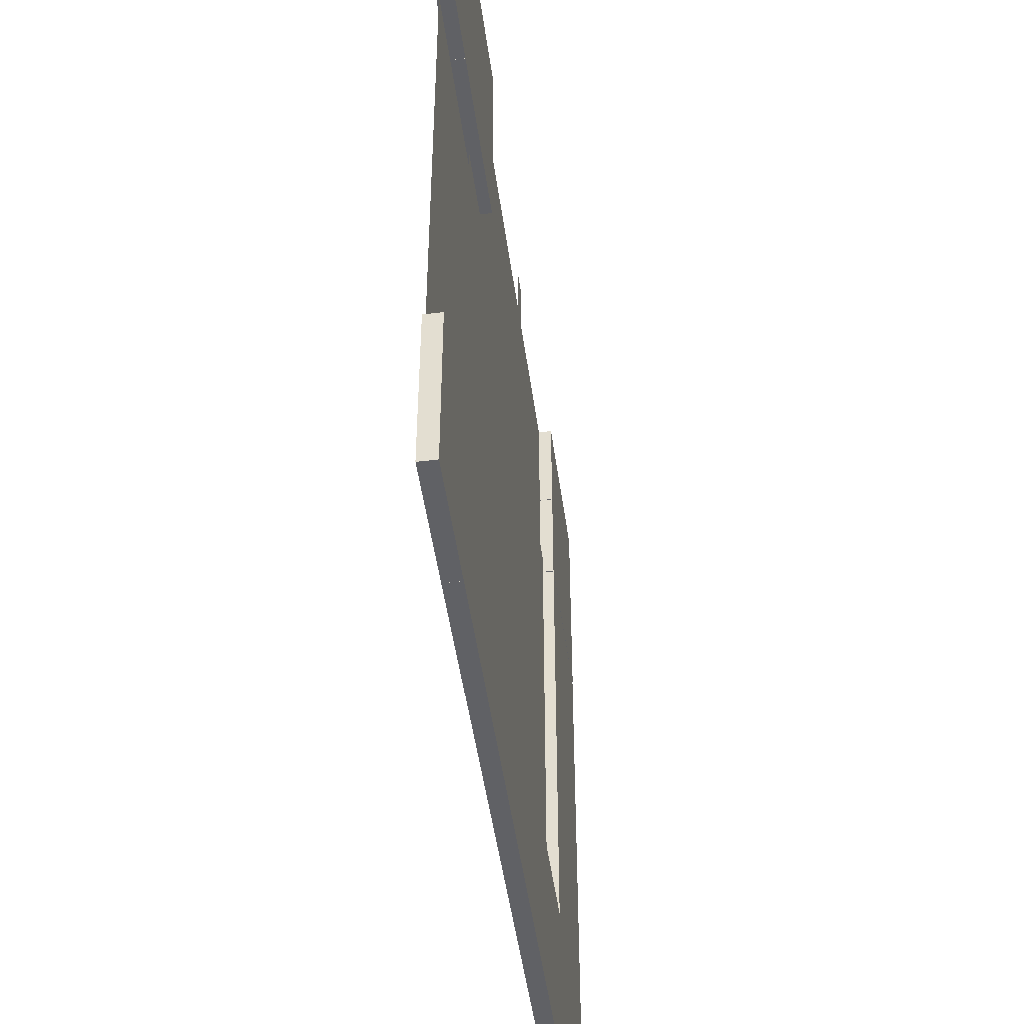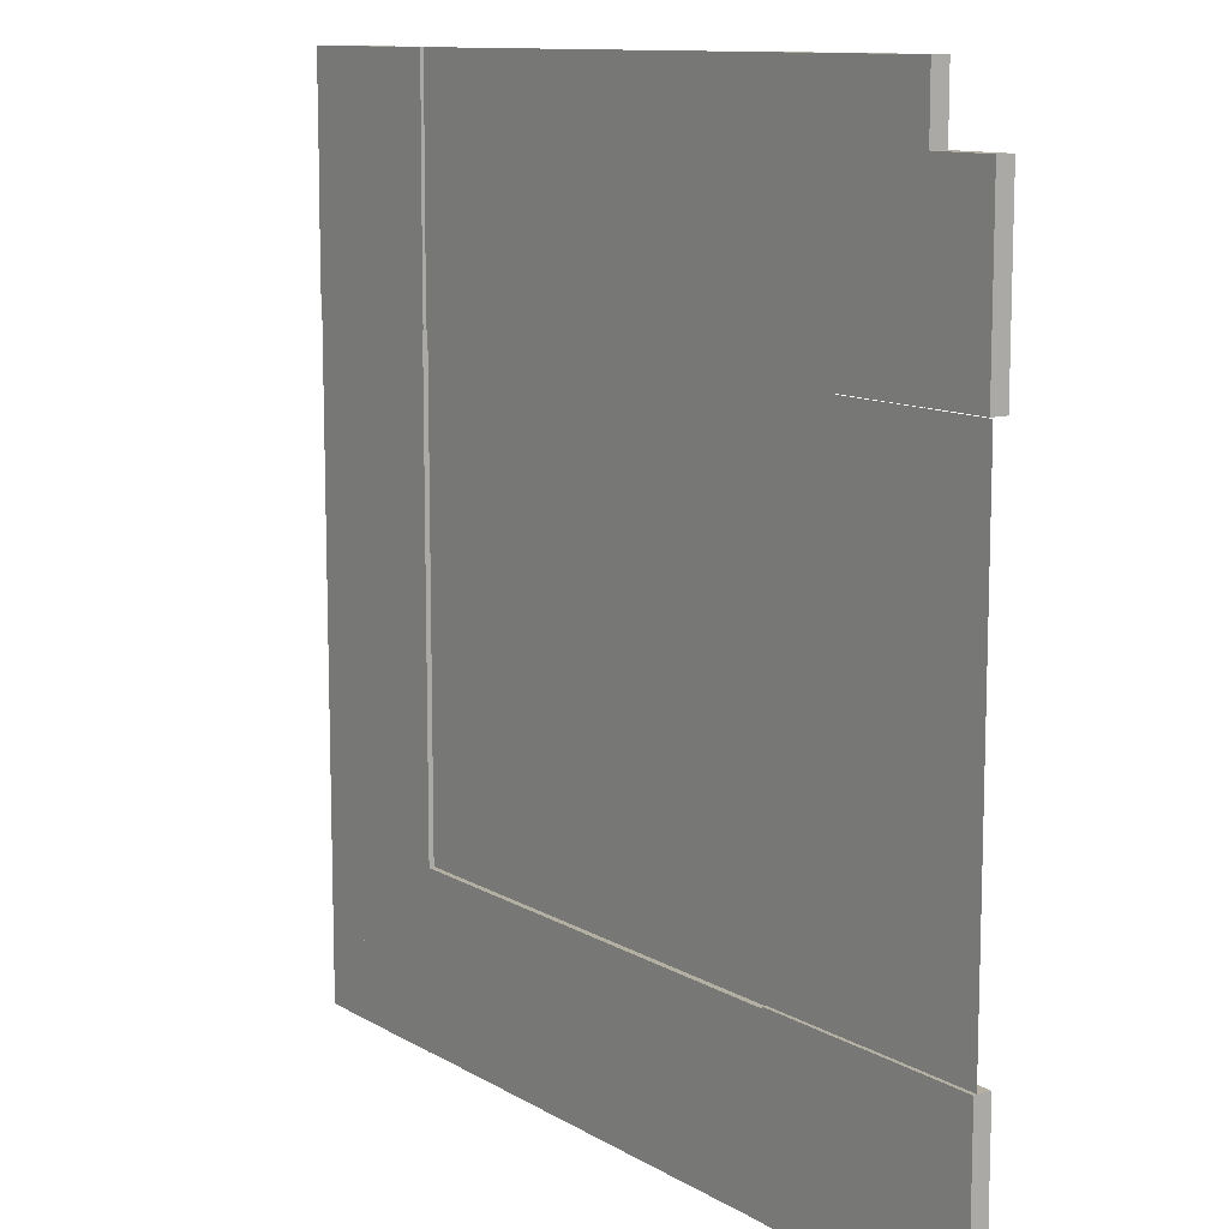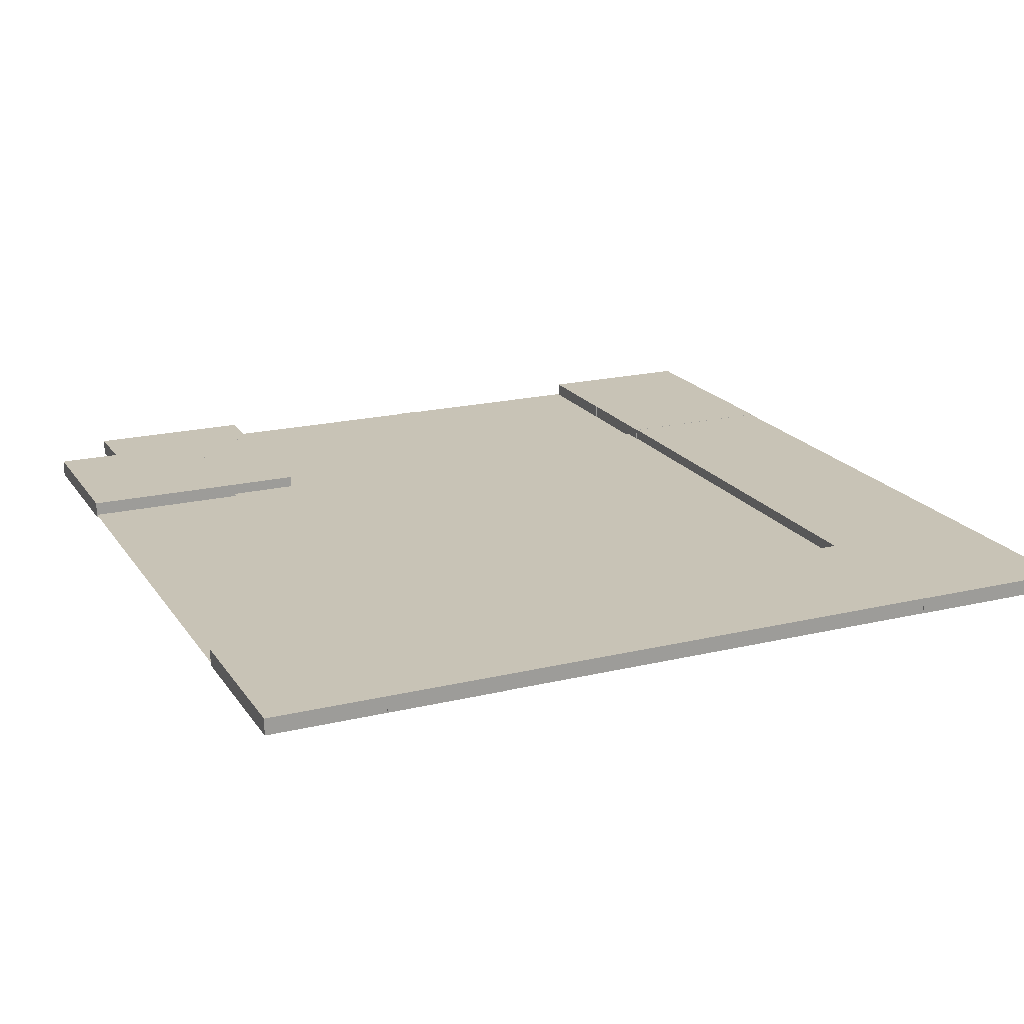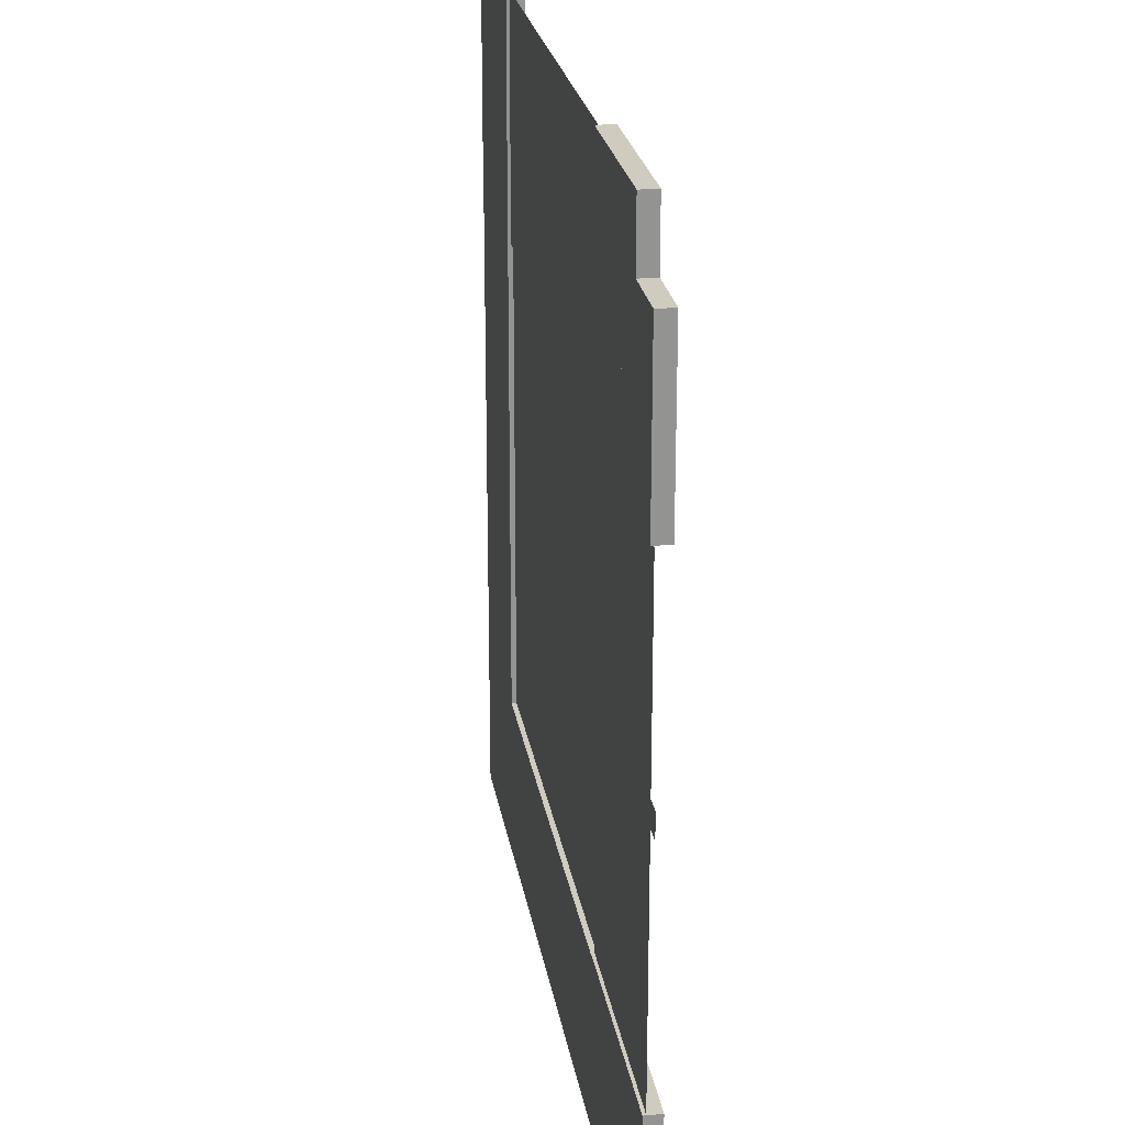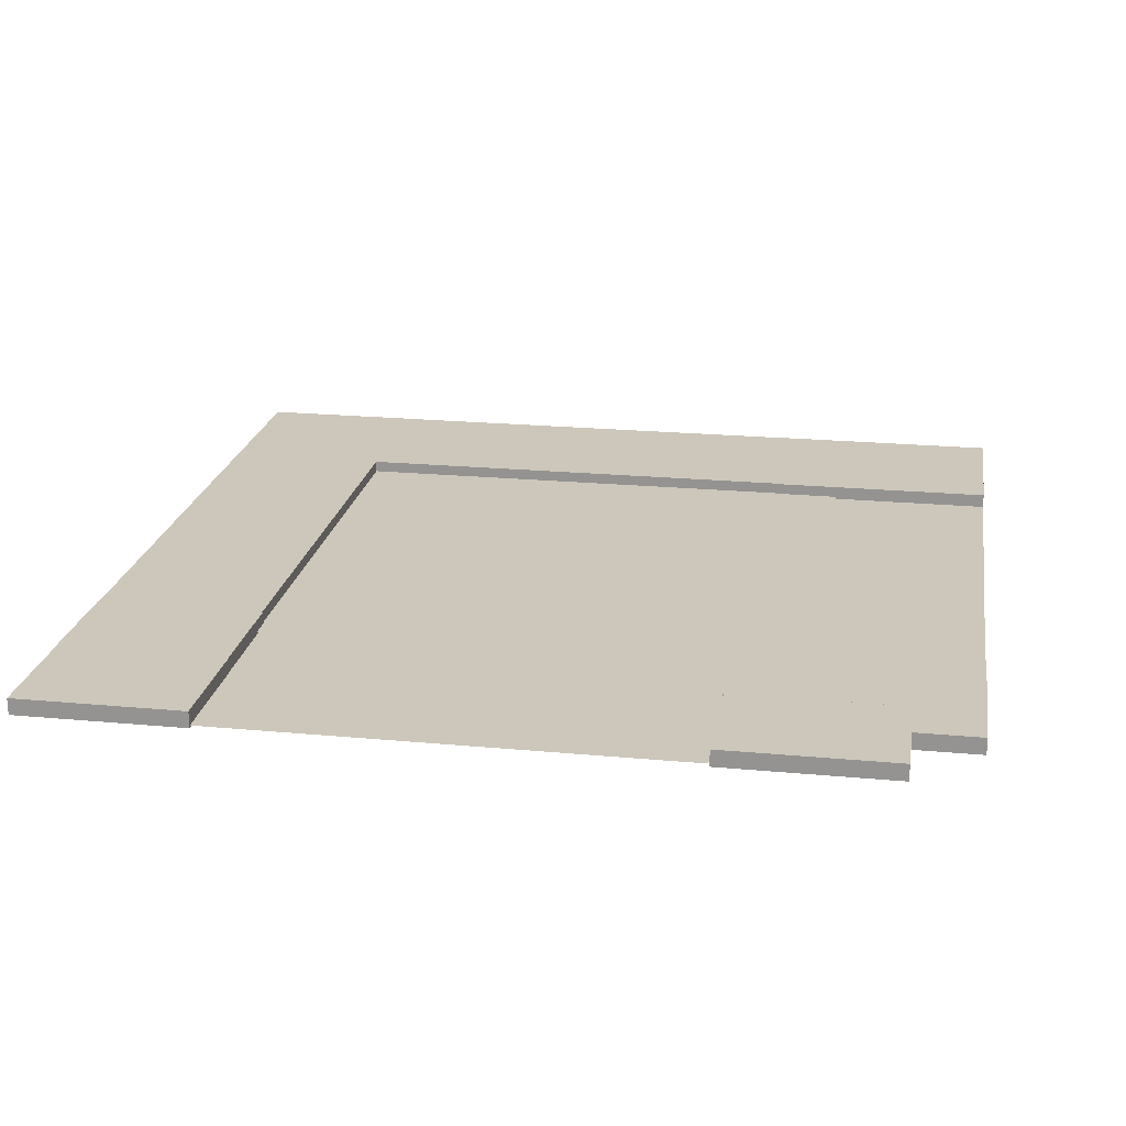
<metadata>
{"format":"obj","ext":"obj","renderer":"f3d","projection":"perspective","resolution":1024,"background":"white","views":[{"elev":-48.5,"azim":97.8,"up":"+Z"},{"elev":11.1,"azim":54.7,"up":"+Z"},{"elev":19.5,"azim":155.9,"up":"+Y"},{"elev":23.7,"azim":81.0,"up":"+Z"},{"elev":21.3,"azim":9.5,"up":"+Y"}]}
</metadata>
<code>
o Mesh.006_Mesh_Mesh.006_Cube.001_Cube.008
v -1.768 0.05446 5.358
v -1.346 0.05446 5.358
v -1.346 0.05446 4.215
v -1.768 0.05446 4.215
v -8.434 -0.142 3.786
v -8.434 -0.142 5.786
v -8.434 0.142 5.786
v -8.434 0.142 3.786
v -5.528 -0.142 3.786
v -5.528 0.142 3.786
v -5.528 0.142 5.786
v -5.528 -0.142 5.786
v 2.425 -0.142 3.786
v 2.425 -0.142 5.786
v 2.425 0.142 5.786
v 2.425 0.142 3.786
v 5.331 -0.142 3.786
v 5.331 0.142 3.786
v 5.331 0.142 5.786
v 5.331 -0.142 5.786
v -5.52 -0.09251 5.786
v 2.405 -0.09251 5.786
v 2.405 -0.09251 3.786
v -5.52 -0.09251 3.786
f 1 2 3
f 1 3 4
f 5 6 7
f 5 7 8
f 9 5 8
f 9 8 10
f 10 11 12
f 10 12 9
f 6 12 11
f 6 11 7
f 6 5 9
f 6 9 12
f 11 10 8
f 11 8 7
f 13 14 15
f 13 15 16
f 17 13 16
f 17 16 18
f 18 19 20
f 18 20 17
f 14 20 19
f 14 19 15
f 14 13 17
f 14 17 20
f 19 18 16
f 19 16 15
f 21 22 23
f 21 23 24
o Mesh.005_Mesh.001_Mesh.005_Cube.001_Cube.007
v -1.76 0.05446 7.333
v -1.337 0.05446 7.333
v -1.337 0.05446 6.19
v -1.76 0.05446 6.19
v -8.425 -0.142 5.762
v -8.425 -0.142 7.762
v -8.425 0.142 7.762
v -8.425 0.142 5.762
v -5.519 -0.142 5.762
v -5.519 0.142 5.762
v -5.519 0.142 7.762
v -5.519 -0.142 7.762
v 2.434 -0.142 5.762
v 2.434 -0.142 7.762
v 2.434 0.142 7.762
v 2.434 0.142 5.762
v 5.34 -0.142 5.762
v 5.34 0.142 5.762
v 5.34 0.142 7.762
v 5.34 -0.142 7.762
v -5.511 -0.09251 7.762
v 2.414 -0.09251 7.762
v 2.414 -0.09251 5.762
v -5.511 -0.09251 5.762
f 25 26 27
f 25 27 28
f 29 30 31
f 29 31 32
f 33 29 32
f 33 32 34
f 34 35 36
f 34 36 33
f 30 36 35
f 30 35 31
f 30 29 33
f 30 33 36
f 35 34 32
f 35 32 31
f 37 38 39
f 37 39 40
f 41 37 40
f 41 40 42
f 42 43 44
f 42 44 41
f 38 44 43
f 38 43 39
f 38 37 41
f 38 41 44
f 43 42 40
f 43 40 39
f 45 46 47
f 45 47 48
o Mesh.004_Mesh.002_Mesh.002_Cube.001_Cube.004
v 4.881 0.05446 -0.4037
v 4.881 0.05446 0.01877
v 6.024 0.05446 0.01877
v 6.024 0.05446 -0.4037
v 6.452 -0.142 -7.069
v 4.452 -0.142 -7.069
v 4.452 0.142 -7.069
v 6.452 0.142 -7.069
v 6.452 -0.142 -4.163
v 6.452 0.142 -4.163
v 4.452 0.142 -4.163
v 4.452 -0.142 -4.163
v 6.452 -0.142 3.79
v 4.452 -0.142 3.79
v 4.452 0.142 3.79
v 6.452 0.142 3.79
v 6.452 -0.142 6.696
v 6.452 0.142 6.696
v 4.452 0.142 6.696
v 4.452 -0.142 6.696
v 4.452 -0.09251 -4.155
v 4.452 -0.09251 3.77
v 6.452 -0.09251 3.77
v 6.452 -0.09251 -4.155
f 49 50 51
f 49 51 52
f 53 54 55
f 53 55 56
f 57 53 56
f 57 56 58
f 58 59 60
f 58 60 57
f 54 60 59
f 54 59 55
f 54 53 57
f 54 57 60
f 59 58 56
f 59 56 55
f 61 62 63
f 61 63 64
f 65 61 64
f 65 64 66
f 66 67 68
f 66 68 65
f 62 68 67
f 62 67 63
f 62 61 65
f 62 65 68
f 67 66 64
f 67 64 63
f 69 70 71
f 69 71 72
o Mesh.003_Plane
v -5.574 -0.05575 4.188
v 3.64 -0.05575 4.188
v 3.64 -0.05575 -4.188
v -5.574 -0.05575 -4.188
f 73 74 75
f 73 75 76
o Mesh.002_Mesh.003_Mesh.000_Cube.001_Cube.002
v 2.882 0.05446 -0.4057
v 2.882 0.05446 0.01678
v 4.025 0.05446 0.01678
v 4.025 0.05446 -0.4057
v 4.454 -0.142 -7.071
v 2.454 -0.142 -7.071
v 2.454 0.142 -7.071
v 4.454 0.142 -7.071
v 4.454 -0.142 -4.165
v 4.454 0.142 -4.165
v 2.454 0.142 -4.165
v 2.454 -0.142 -4.165
v 4.454 -0.142 3.788
v 2.454 -0.142 3.788
v 2.454 0.142 3.788
v 4.454 0.142 3.788
v 4.454 -0.142 6.694
v 4.454 0.142 6.694
v 2.454 0.142 6.694
v 2.454 -0.142 6.694
v 2.454 -0.09251 -4.157
v 2.454 -0.09251 3.768
v 4.454 -0.09251 3.768
v 4.454 -0.09251 -4.157
f 77 78 79
f 77 79 80
f 81 82 83
f 81 83 84
f 85 81 84
f 85 84 86
f 86 87 88
f 86 88 85
f 82 88 87
f 82 87 83
f 82 81 85
f 82 85 88
f 87 86 84
f 87 84 83
f 89 90 91
f 89 91 92
f 93 89 92
f 93 92 94
f 94 95 96
f 94 96 93
f 90 96 95
f 90 95 91
f 90 89 93
f 90 93 96
f 95 94 92
f 95 92 91
f 97 98 99
f 97 99 100
o Mesh.001_Cube_Cube.001
v -8.417 -0.1398 -7.075
v -8.417 -0.1398 4.648
v -8.417 0.1398 4.648
v -8.417 0.1398 -7.075
v -5.545 0.1398 -7.075
v -5.545 -0.1398 -7.075
v -5.545 0.1398 4.648
v -5.545 -0.1398 4.648
f 101 102 103
f 101 103 104
f 106 101 104
f 106 104 105
f 105 107 108
f 105 108 106
f 102 108 107
f 102 107 103
f 102 101 106
f 102 106 108
f 107 105 104
f 107 104 103
o Mesh_Cube.001_Cube.002
v 4.249 -0.1398 -7.067
v -7.473 -0.1398 -7.067
v -7.473 0.1398 -7.067
v 4.249 0.1398 -7.067
v 4.249 0.1398 -4.196
v 4.249 -0.1398 -4.196
v -7.473 0.1398 -4.196
v -7.473 -0.1398 -4.196
f 109 110 111
f 109 111 112
f 114 109 112
f 114 112 113
f 113 115 116
f 113 116 114
f 110 116 115
f 110 115 111
f 110 109 114
f 110 114 116
f 115 113 112
f 115 112 111

</code>
